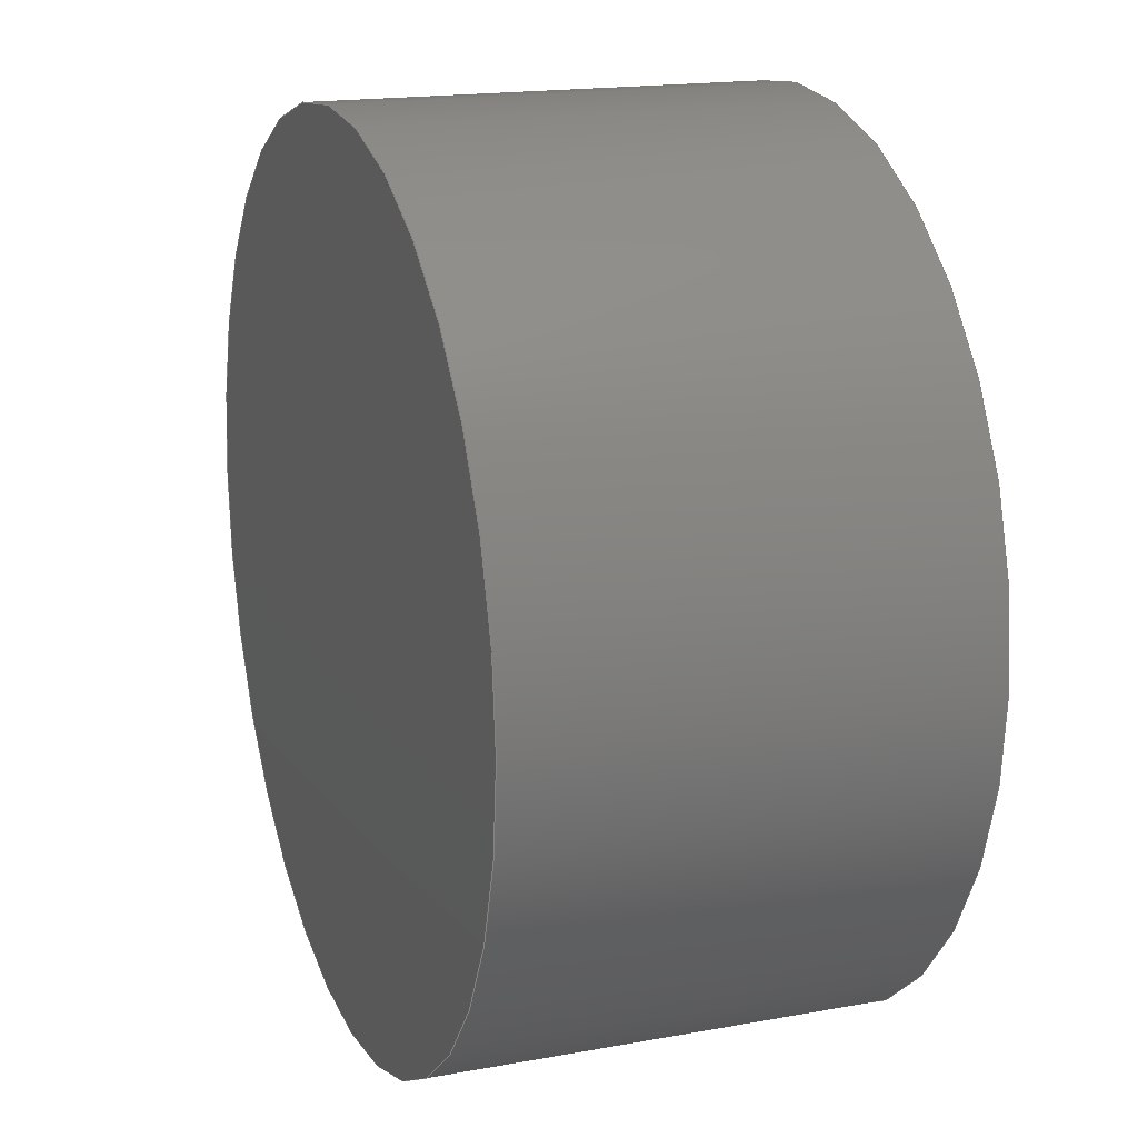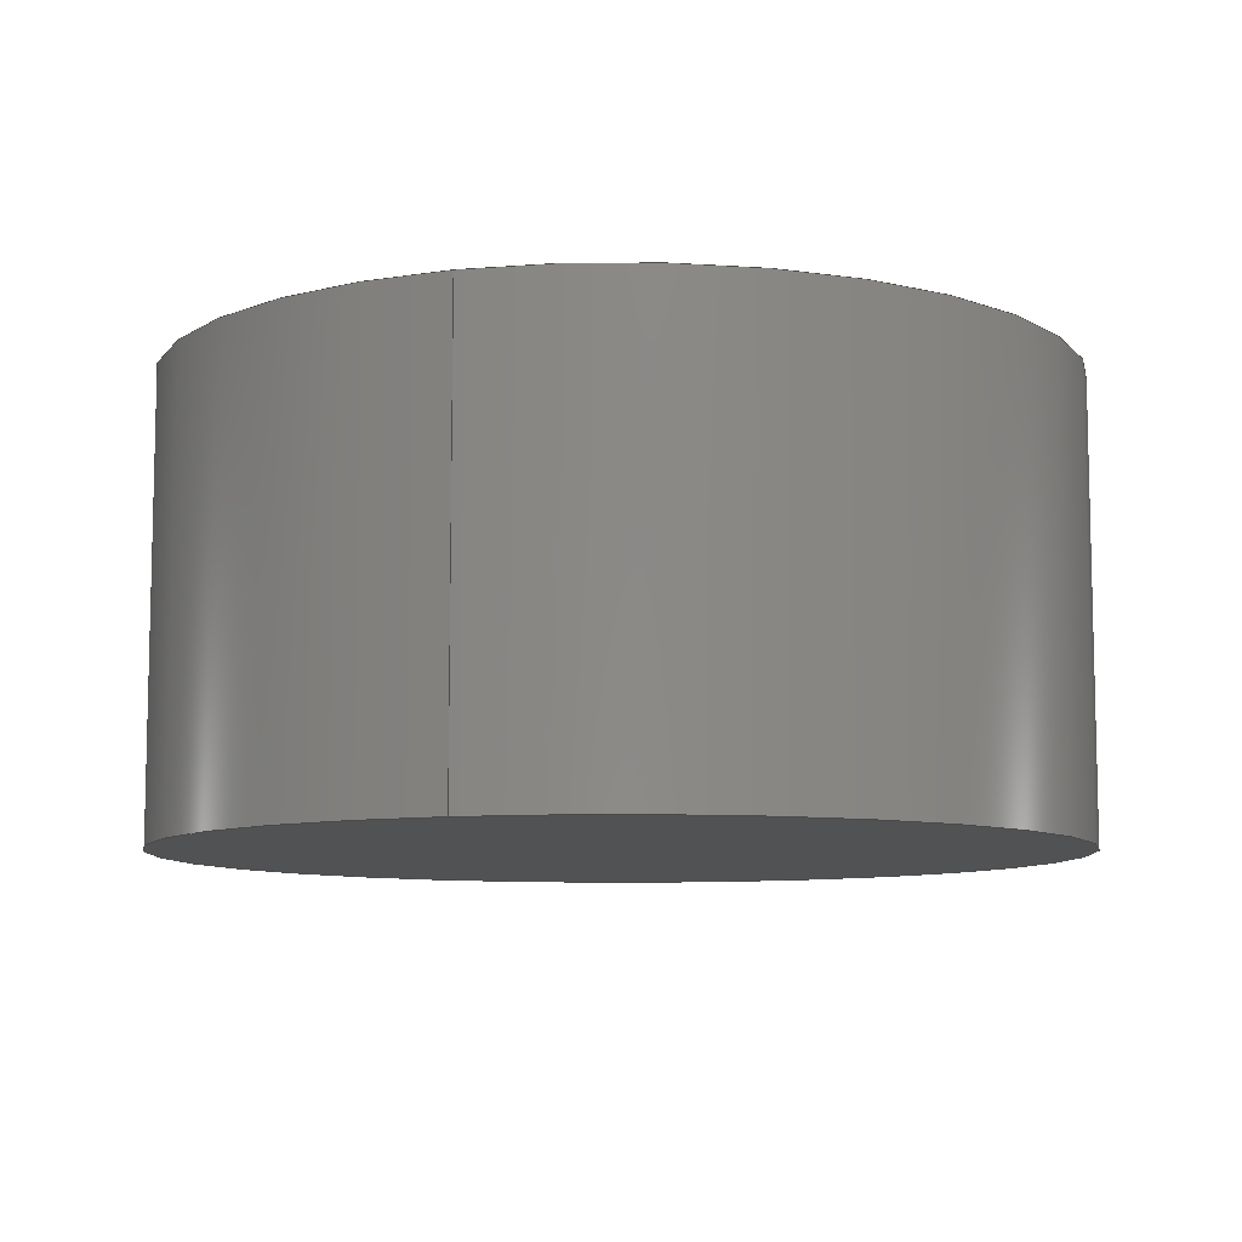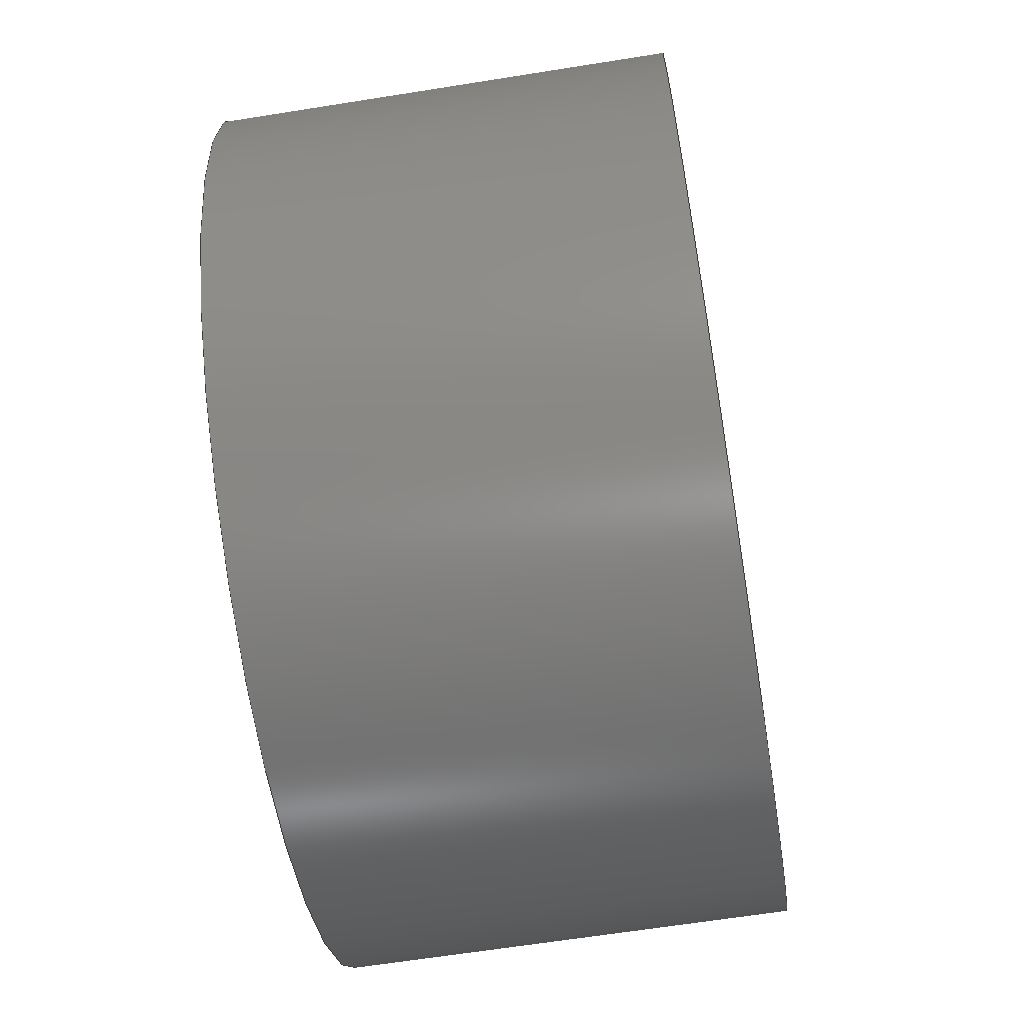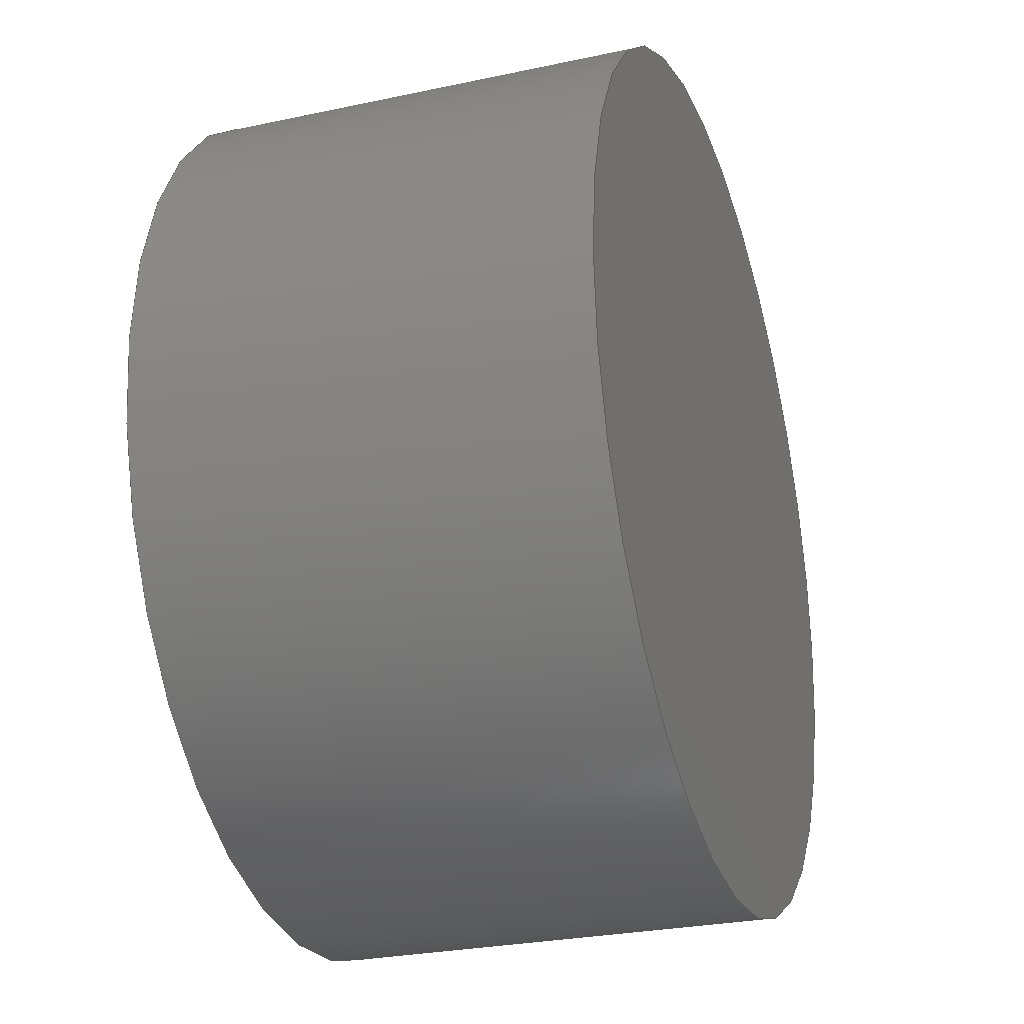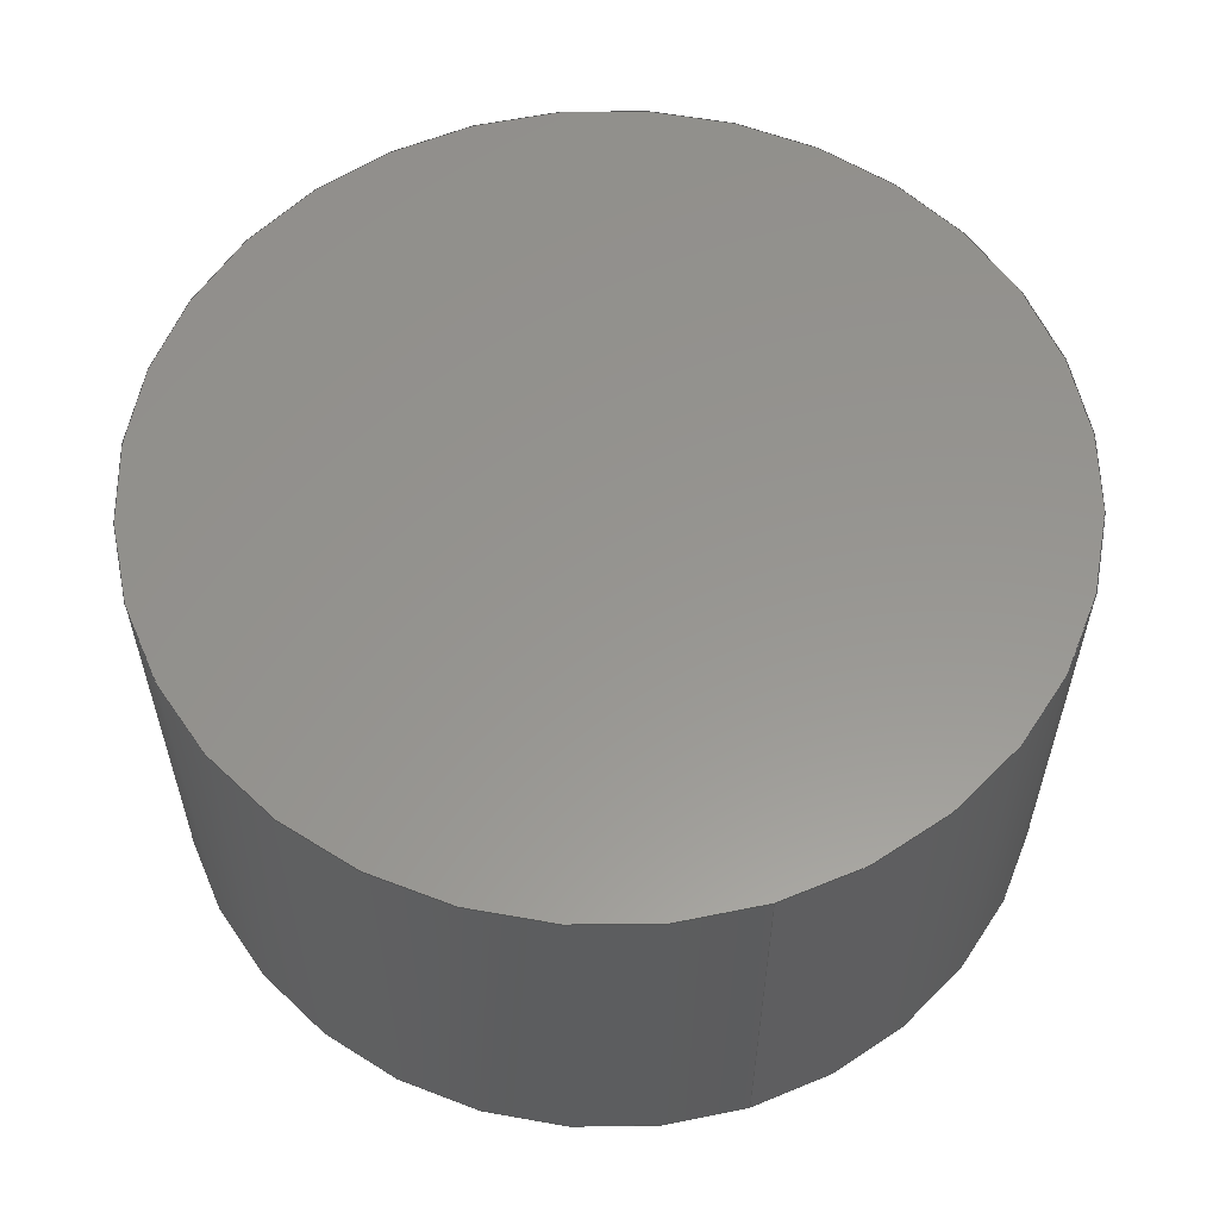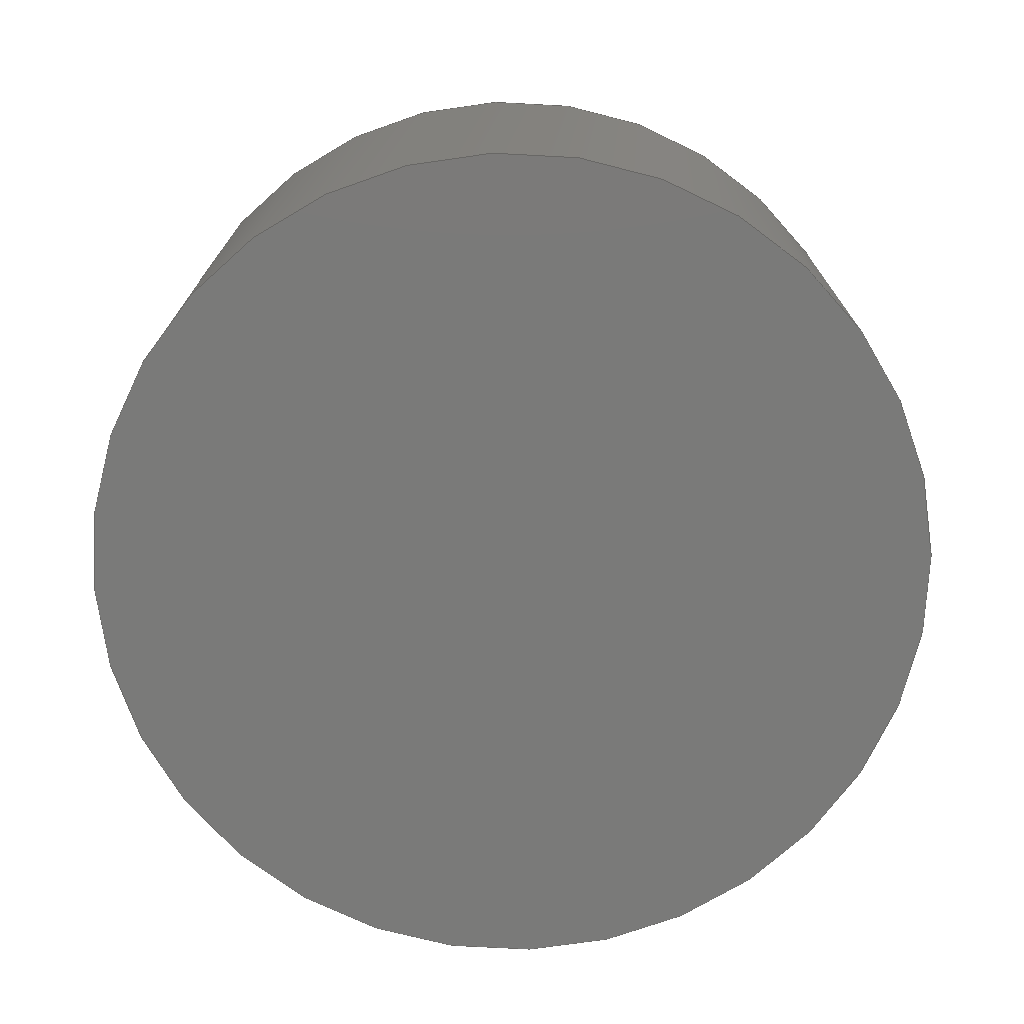
<metadata>
{"format":"step","ext":"step","renderer":"f3d","projection":"perspective","resolution":1024,"background":"white","views":[{"elev":17.3,"azim":-110.1,"up":"+Z"},{"elev":-8.9,"azim":107.8,"up":"+Y"},{"elev":-63.4,"azim":-80.8,"up":"+Z"},{"elev":-27.2,"azim":-71.6,"up":"+Z"},{"elev":57.8,"azim":72.4,"up":"+Y"},{"elev":-73.1,"azim":-76.2,"up":"+Y"}]}
</metadata>
<code>
ISO-10303-21;
DATA;
#1 = (
  LENGTH_UNIT()
  NAMED_UNIT(*)
  SI_UNIT($, .METRE.)
);
#2 = (
  NAMED_UNIT(*)
  PLANE_ANGLE_UNIT()
  SI_UNIT($, .RADIAN.)
);
#3 = UNCERTAINTY_MEASURE_WITH_UNIT(1e-05, #1, 'DISTANCE_ACCURACY_VALUE', $);
#4 = (
  GEOMETRIC_REPRESENTATION_CONTEXT(3)
  GLOBAL_UNCERTAINTY_ASSIGNED_CONTEXT((#3))
  GLOBAL_UNIT_ASSIGNED_CONTEXT((#1, #2))
  REPRESENTATION_CONTEXT('', '3D')
);
#5 = CARTESIAN_POINT('NONE', (0.015, -0.01, -0.005));
#6 = VERTEX_POINT('NONE', #5);
#7 = CARTESIAN_POINT('NONE', (0.015, 0, -0.005));
#8 = VERTEX_POINT('NONE', #7);
#9 = DIRECTION('NONE', (1, 0, -0));
#10 = DIRECTION('NONE', (0, 1, 0));
#11 = CARTESIAN_POINT('NONE', (0.005, -0.01, -0.005));
#12 = AXIS2_PLACEMENT_3D('NONE', #11, #10, #9);
#13 = CIRCLE('NONE', #12, 0.01);
#14 = DIRECTION('NONE', (0, 1, 0));
#15 = VECTOR('NONE', #14, 1);
#16 = CARTESIAN_POINT('NONE', (0.015, -0.01, -0.005));
#17 = LINE('NONE', #16, #15);
#18 = DIRECTION('NONE', (1, 0, -0));
#19 = DIRECTION('NONE', (0, 1, 0));
#20 = CARTESIAN_POINT('NONE', (0.005, 0, -0.005));
#21 = AXIS2_PLACEMENT_3D('NONE', #20, #19, #18);
#22 = CIRCLE('NONE', #21, 0.01);
#23 = EDGE_CURVE('NONE', #6, #6, #13, .T.);
#24 = EDGE_CURVE('NONE', #6, #8, #17, .T.);
#25 = EDGE_CURVE('NONE', #8, #8, #22, .T.);
#26 = CARTESIAN_POINT('NONE', (0.005, -0.005, -0.005));
#27 = DIRECTION('NONE', (0, 1, 0));
#28 = DIRECTION('NONE', (1, 0, -0));
#29 = AXIS2_PLACEMENT_3D('NONE', #26, #27, #28);
#30 = CYLINDRICAL_SURFACE('NONE', #29, 0.01);
#31 = CARTESIAN_POINT('NONE', (0, -0.01, -0));
#32 = DIRECTION('NONE', (0, 1, 0));
#33 = AXIS2_PLACEMENT_3D('NONE', #31, #32, $);
#34 = PLANE('NONE', #33);
#35 = CARTESIAN_POINT('NONE', (0, 0, -0));
#36 = DIRECTION('NONE', (0, 1, 0));
#37 = AXIS2_PLACEMENT_3D('NONE', #35, #36, $);
#38 = PLANE('NONE', #37);
#39 = ORIENTED_EDGE('NONE', *, *, #23, .T.);
#40 = ORIENTED_EDGE('NONE', *, *, #25, .F.);
#41 = EDGE_LOOP('NONE', (#39));
#42 = FACE_BOUND('NONE', #41, .T.);
#43 = EDGE_LOOP('NONE', (#40));
#44 = FACE_BOUND('NONE', #43, .T.);
#45 = ADVANCED_FACE('NONE', (#42, #44), #30, .T.);
#46 = ORIENTED_EDGE('NONE', *, *, #23, .F.);
#47 = EDGE_LOOP('NONE', (#46));
#48 = FACE_BOUND('NONE', #47, .T.);
#49 = ADVANCED_FACE('NONE', (#48), #34, .F.);
#50 = ORIENTED_EDGE('NONE', *, *, #25, .T.);
#51 = EDGE_LOOP('NONE', (#50));
#52 = FACE_BOUND('NONE', #51, .T.);
#53 = ADVANCED_FACE('NONE', (#52), #38, .T.);
#54 = CLOSED_SHELL('NONE', (#45, #49, #53));
#55 = MANIFOLD_SOLID_BREP('NONE', #54);
#56 = APPLICATION_CONTEXT('configuration controlled 3D design of mechanical parts and assemblies');
#57 = PRODUCT_DEFINITION_CONTEXT('part definition', #56, 'design');
#58 = PRODUCT('UNIDENTIFIED_PRODUCT', 'NONE', $, ());
#59 = PRODUCT_DEFINITION_FORMATION('', $, #58);
#60 = PRODUCT_DEFINITION('design', $, #59, #57);
#61 = PRODUCT_DEFINITION_SHAPE('NONE', $, #60);
#62 = ADVANCED_BREP_SHAPE_REPRESENTATION('NONE', (#55), #4);
#63 = SHAPE_DEFINITION_REPRESENTATION(#61, #62);
ENDSEC;
END-ISO-10303-21;

</code>
